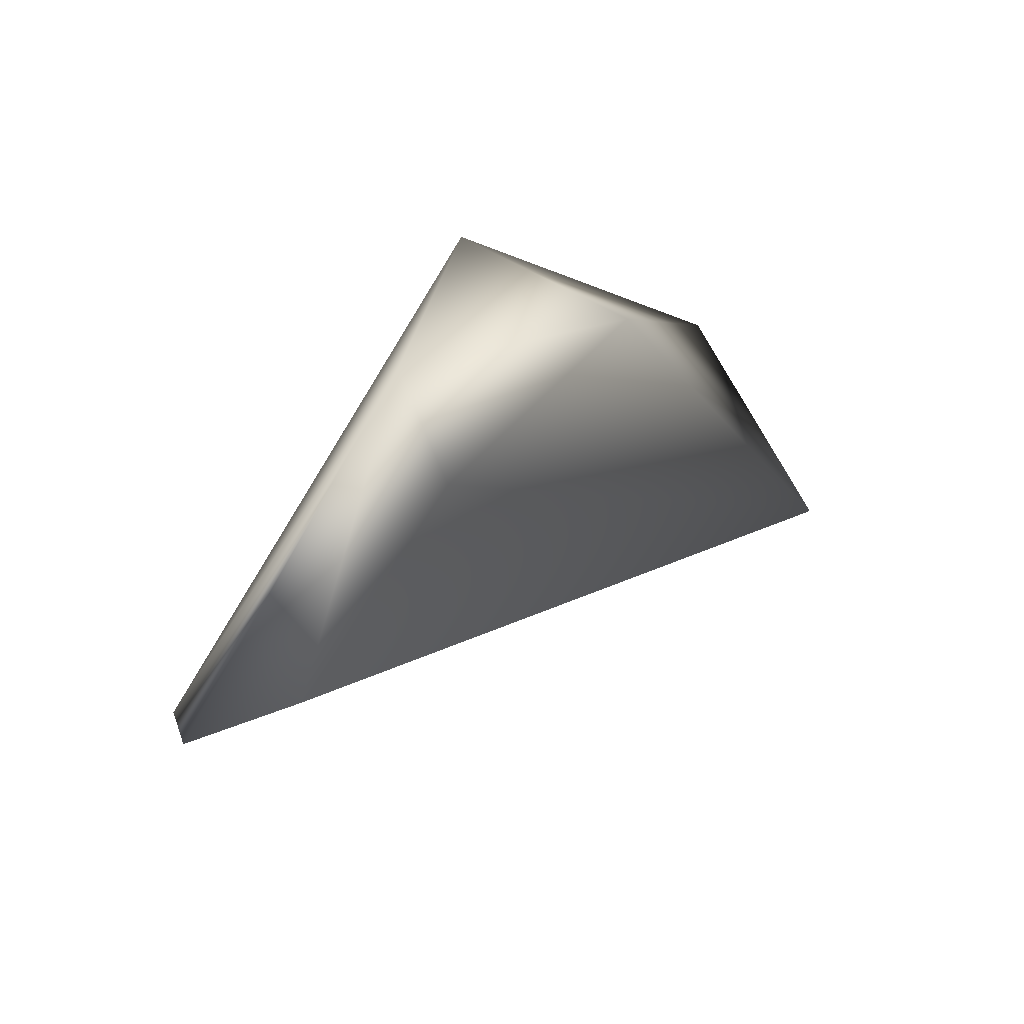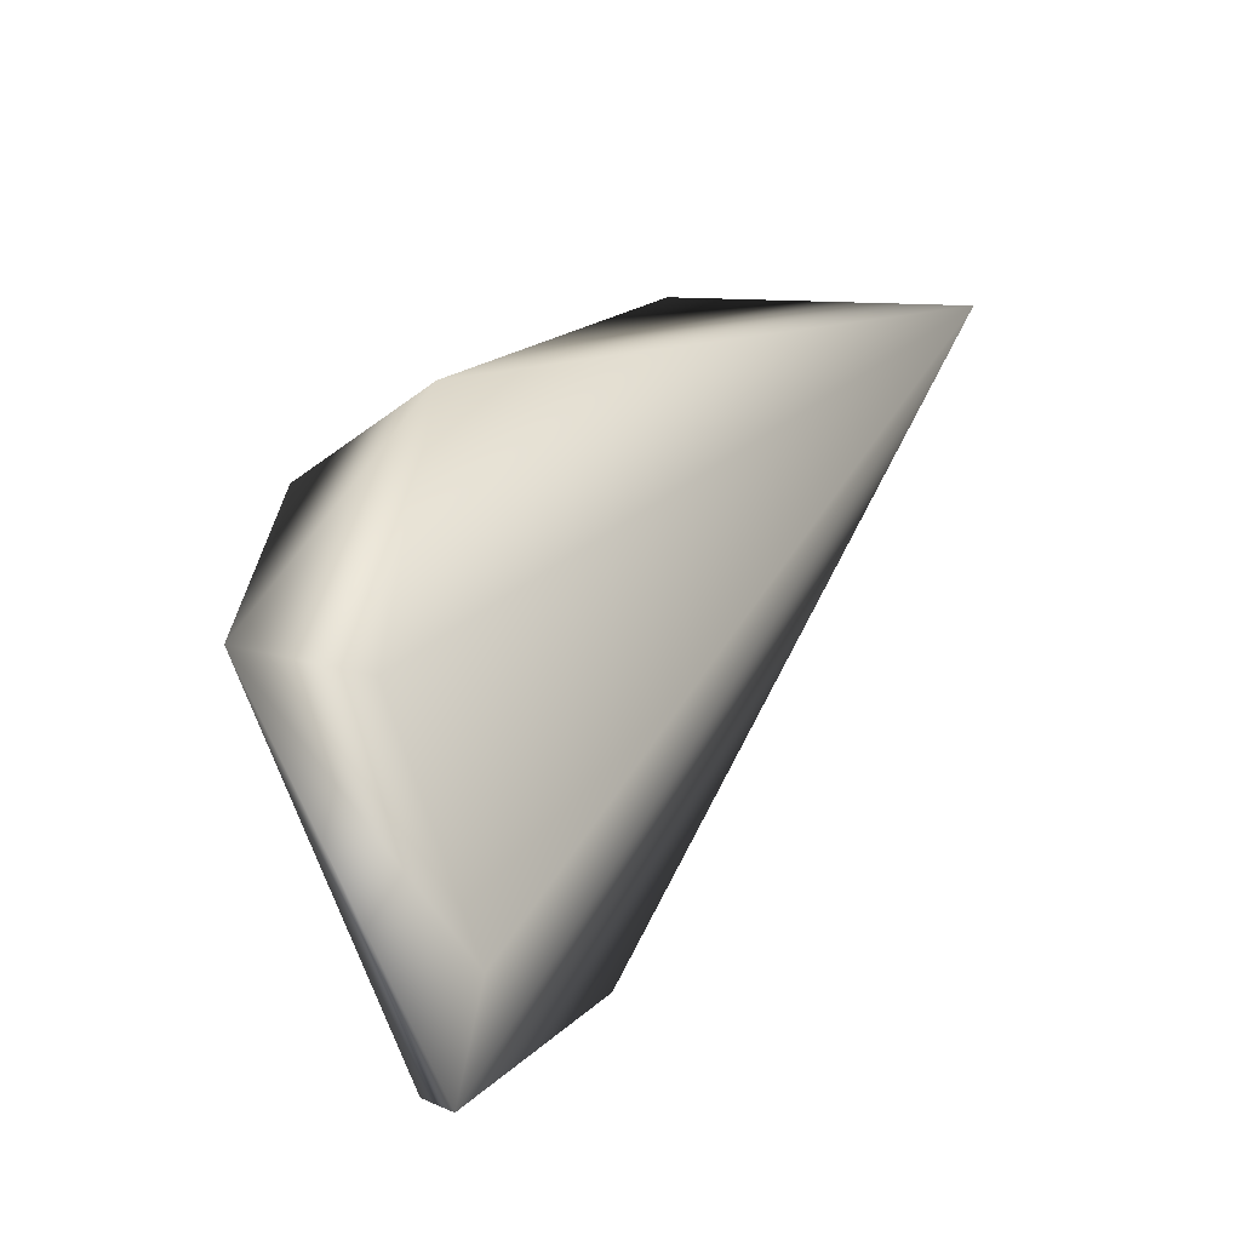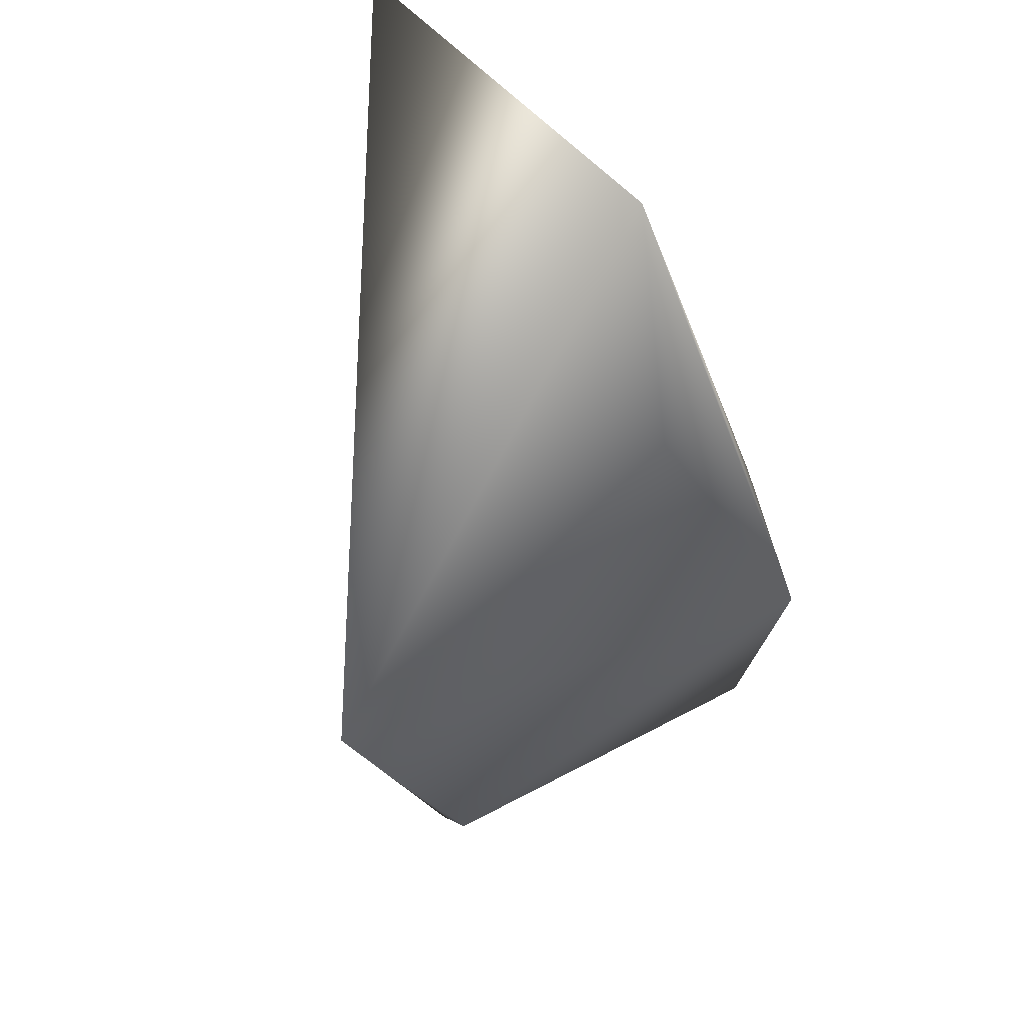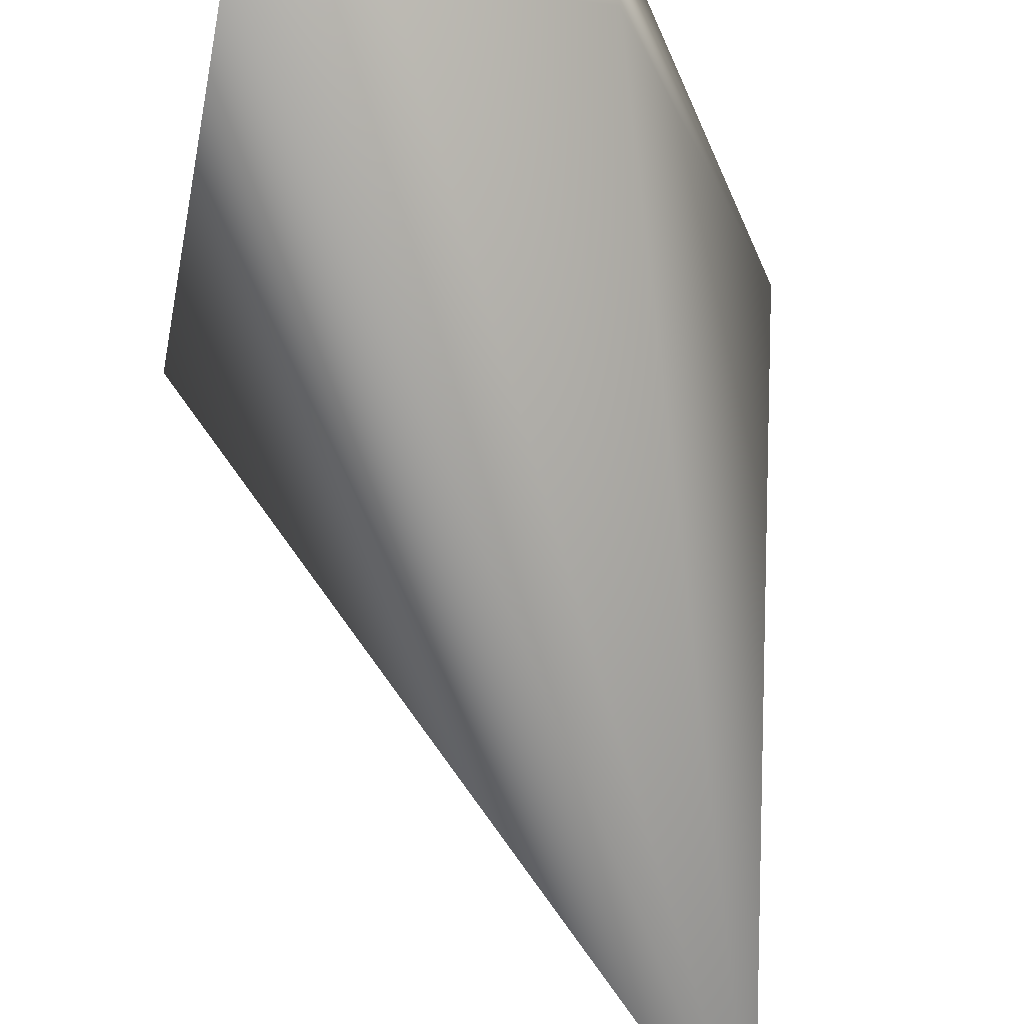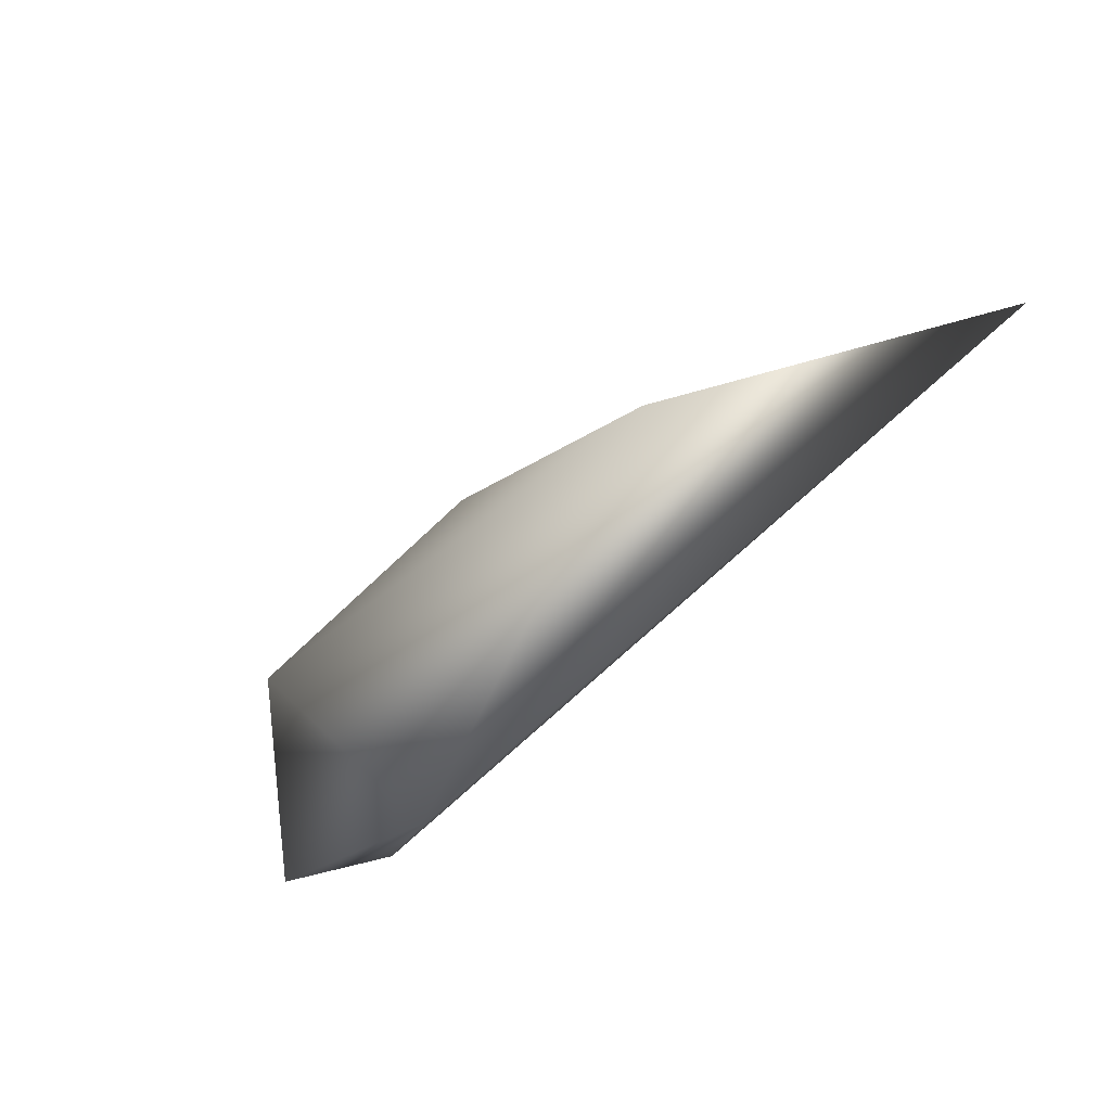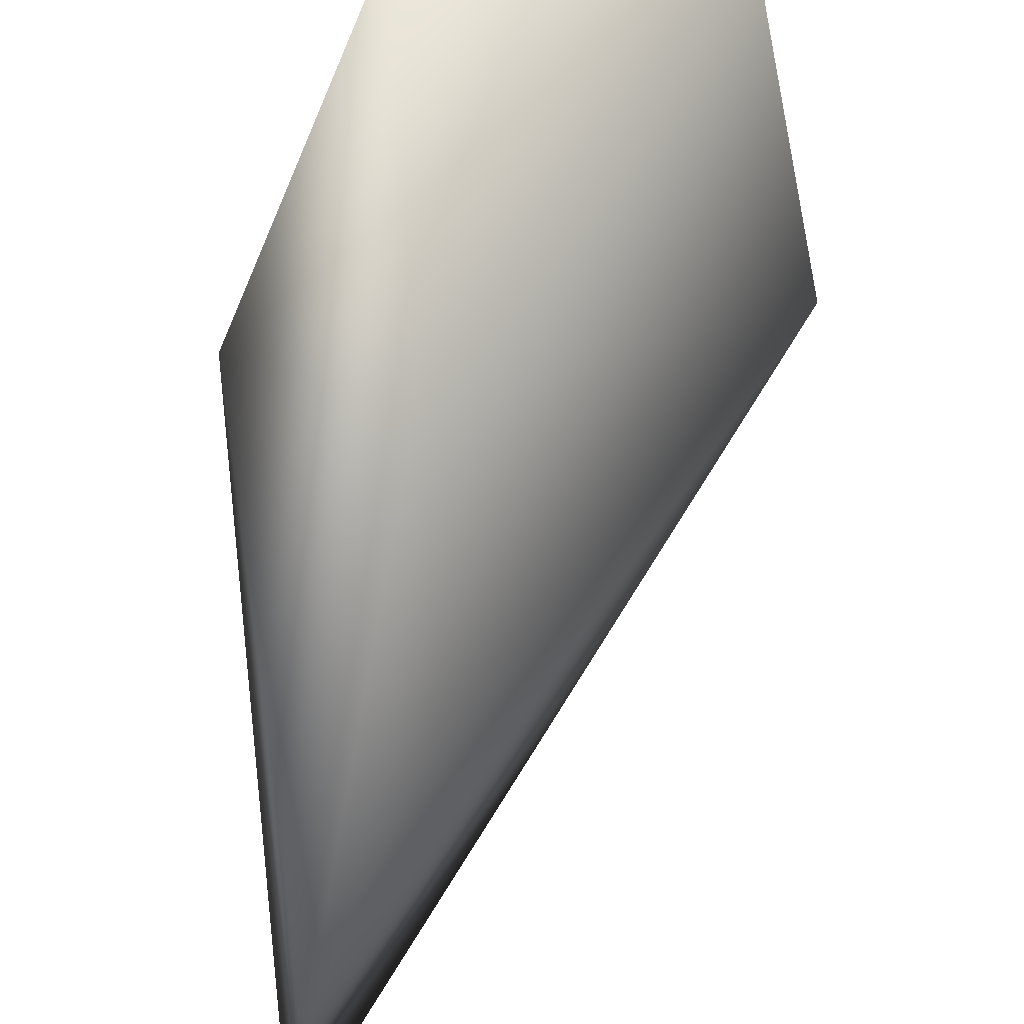
<metadata>
{"format":"obj","ext":"obj","renderer":"f3d","projection":"perspective","resolution":1024,"background":"white","views":[{"elev":-67.2,"azim":-158.7,"up":"+Z"},{"elev":-75.5,"azim":-102.1,"up":"+Z"},{"elev":76.9,"azim":118.9,"up":"+Z"},{"elev":-48.2,"azim":168.8,"up":"+Y"},{"elev":41.0,"azim":-108.0,"up":"+Z"},{"elev":76.3,"azim":-12.4,"up":"+Y"}]}
</metadata>
<code>
v 0.6305 -0.3914 0.5896
v 1.59 -0.2524 -1.228
v 1.855 -0.5275 -0.551
v 1.158 0.2949 -1.077
v 0.5188 -1.103 0.7427
v 1.851 -0.1891 -1.202
v 1.039 0.3003 -0.2846
v 0.7352 0.04809 -0.5156
v 1.854 -0.2524 -1.228
v 0.9637 -0.1269 0.1663
v 1.158 0.02814 -1.077
g Sabre_Ear_R_Col
f 5 3 1
f 7 6 4
f 7 3 6
f 8 5 1
f 8 7 4
f 8 1 7
f 9 5 2
f 9 3 5
f 9 6 3
f 9 2 4
f 9 4 6
f 10 7 1
f 10 1 3
f 10 3 7
f 11 8 4
f 11 4 2
f 11 2 5
f 11 5 8

</code>
